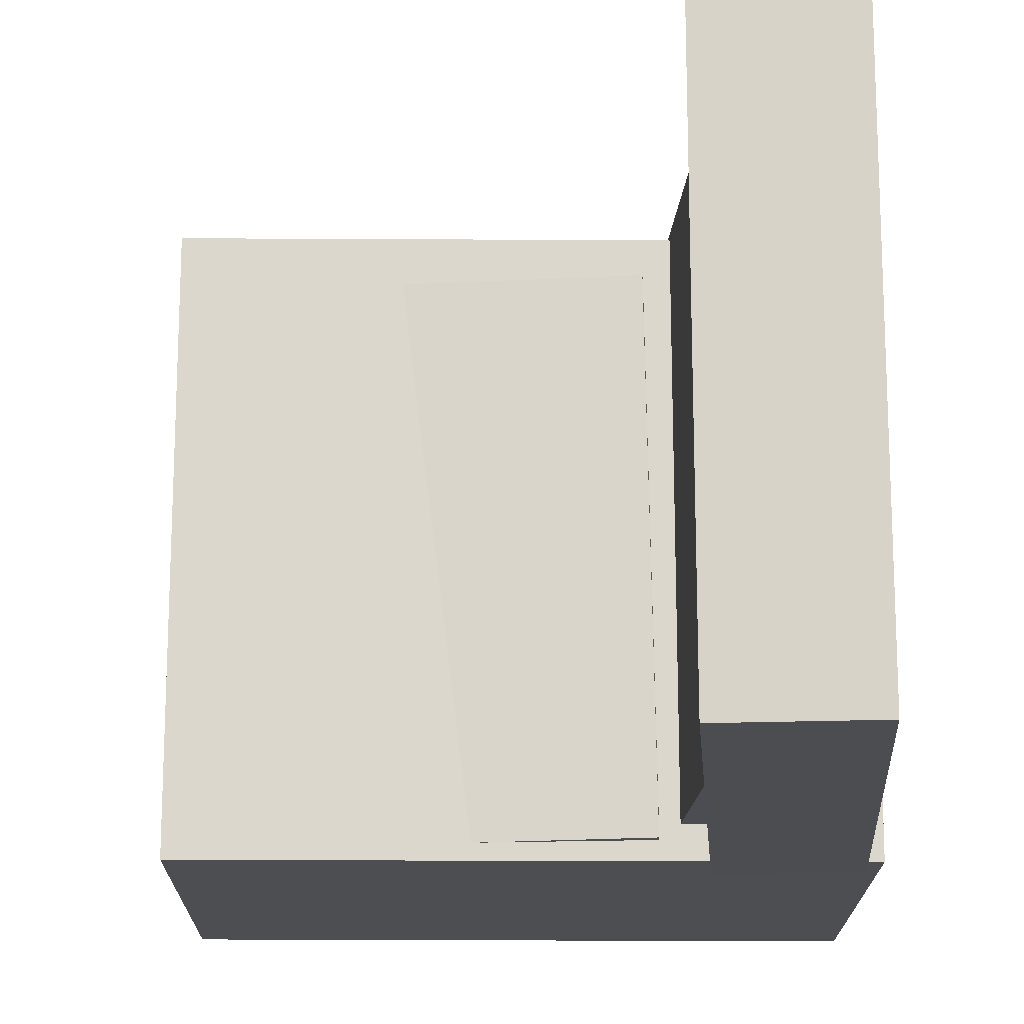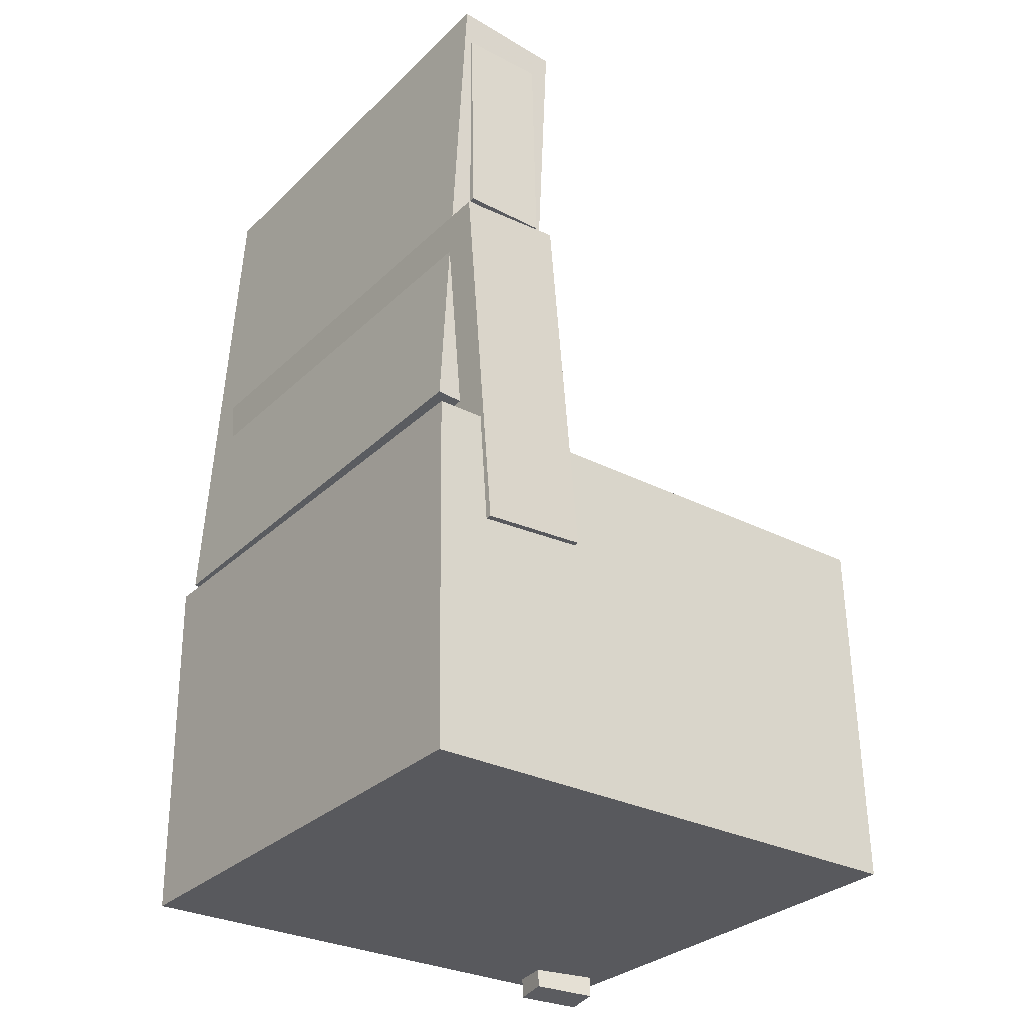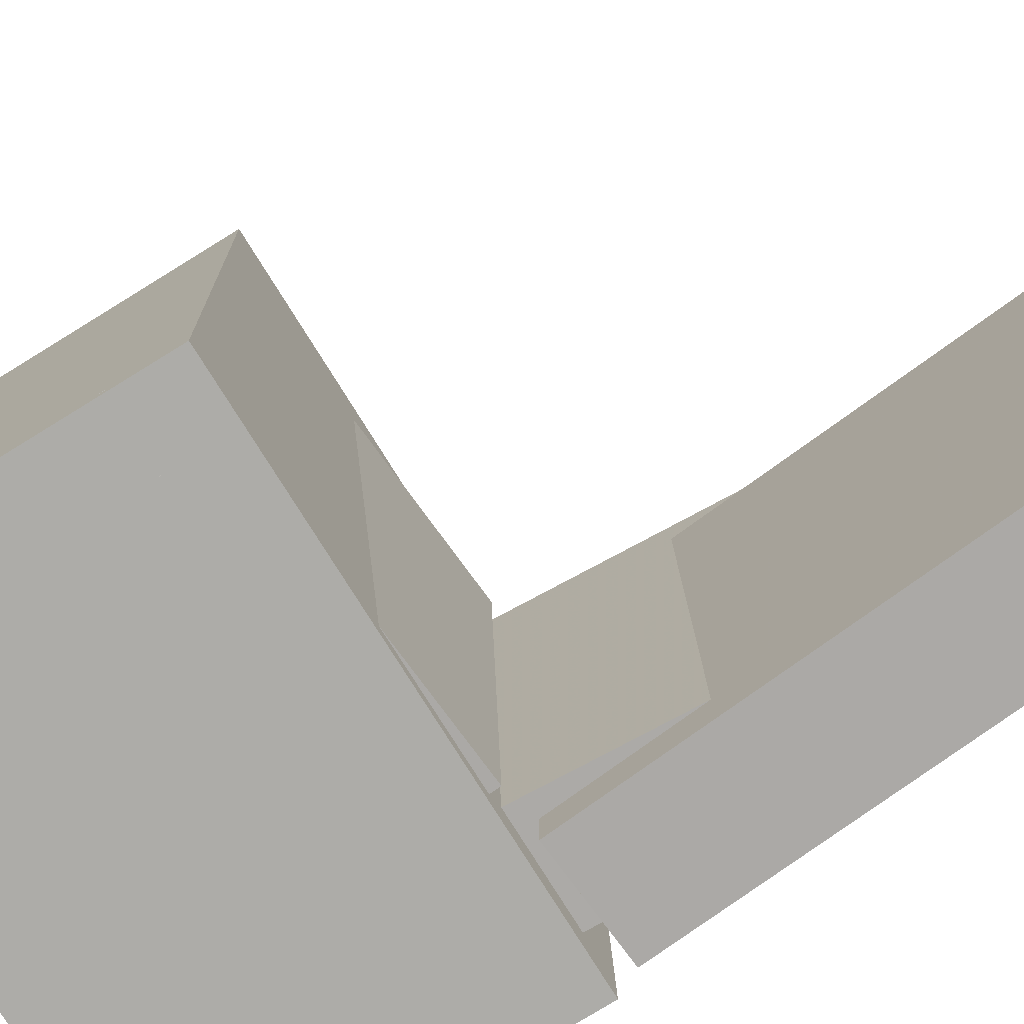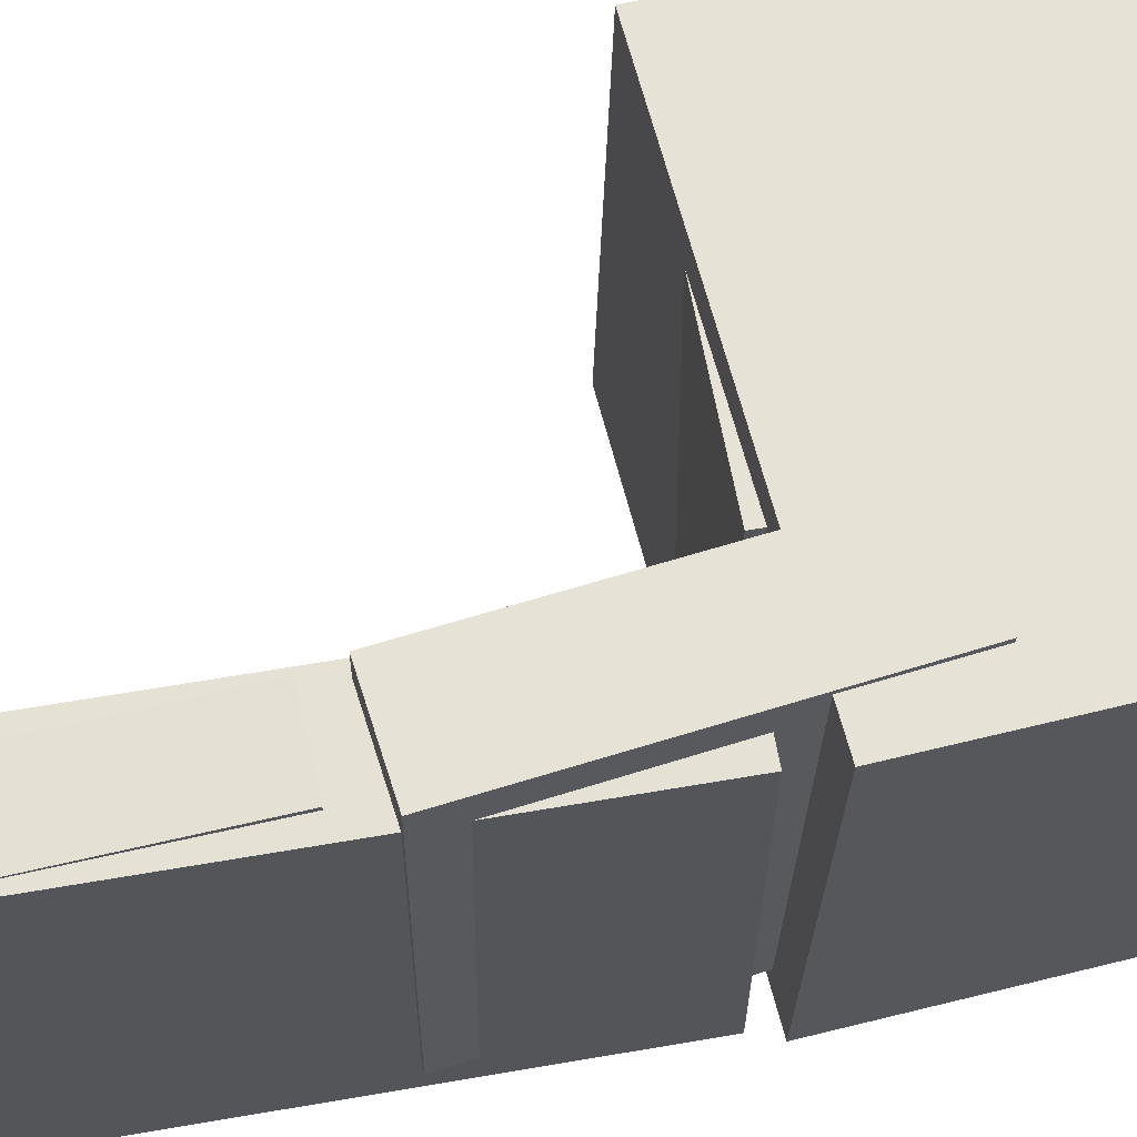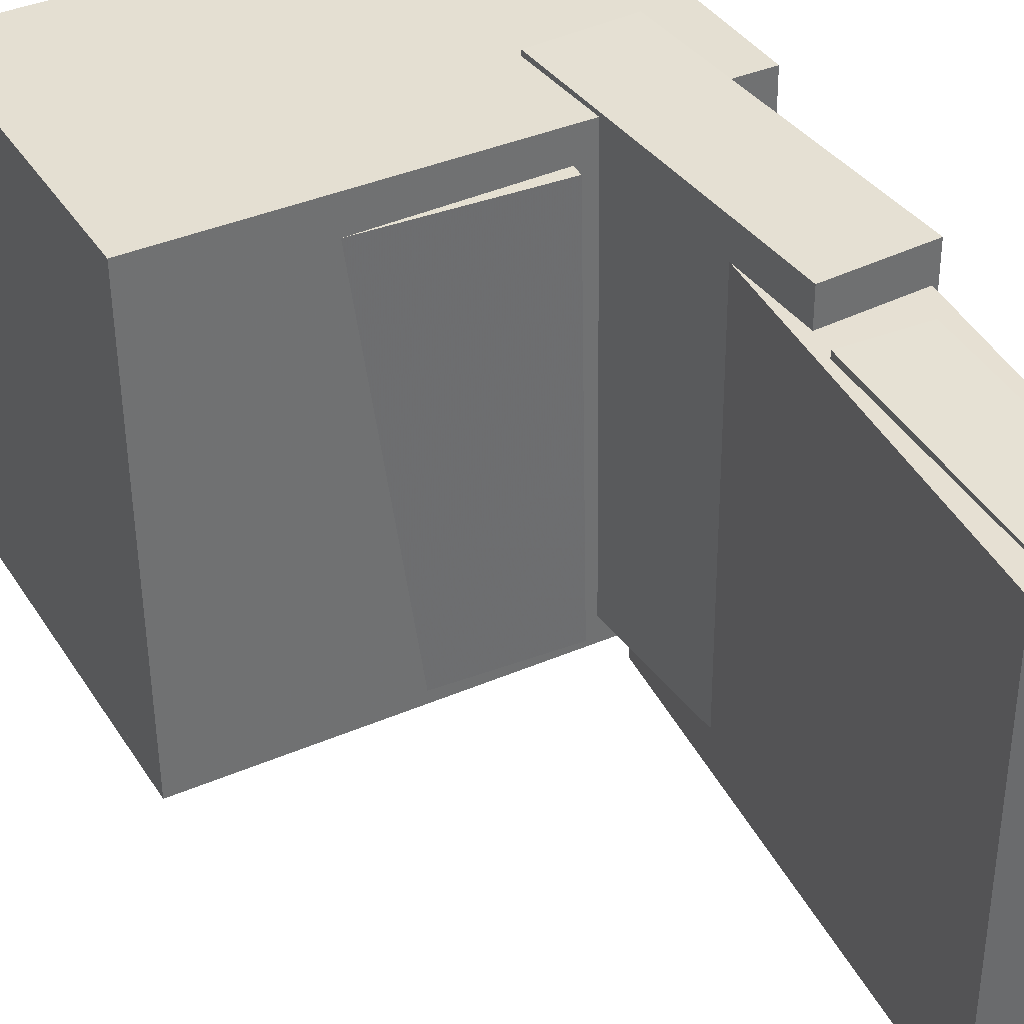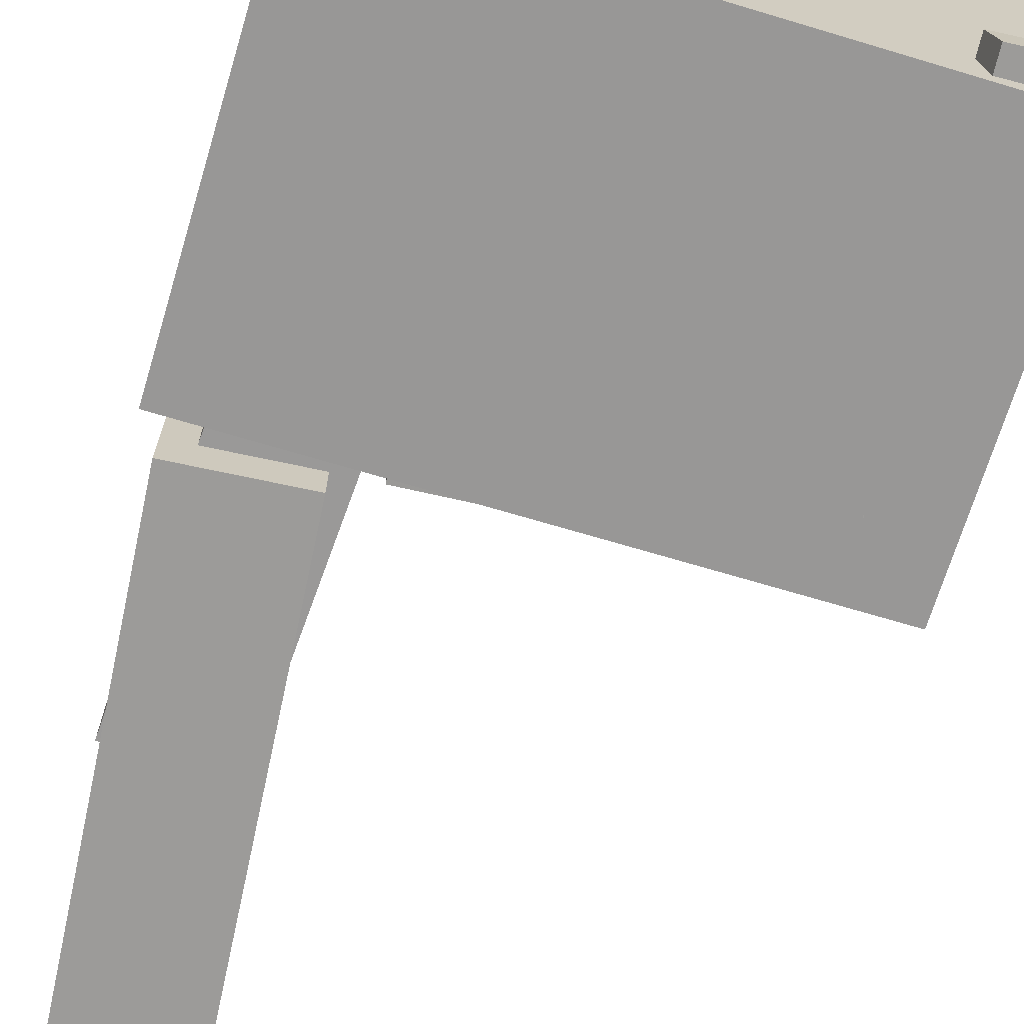
<metadata>
{"format":"obj","ext":"obj","renderer":"f3d","projection":"perspective","resolution":1024,"background":"white","views":[{"elev":-15.7,"azim":-178.5,"up":"+Z"},{"elev":-32.5,"azim":-37.3,"up":"+Y"},{"elev":-75.7,"azim":123.5,"up":"+Z"},{"elev":64.3,"azim":-102.5,"up":"+Z"},{"elev":38.6,"azim":153.3,"up":"+Z"},{"elev":-69.7,"azim":-14.8,"up":"+Z"}]}
</metadata>
<code>
v -0.1935 0.3472 -0.1442
v -0.1994 0.3518 0.185
v -0.1248 0.3477 -0.1429
v -0.1307 0.3523 0.1862
v -0.1919 0.158 -0.1415
v -0.1978 0.1626 0.1877
v -0.1233 0.1585 -0.1403
v -0.1292 0.1631 0.1889
f 1.0 7.0 5.0
f 1.0 3.0 7.0
f 1.0 4.0 3.0
f 1.0 2.0 4.0
f 3.0 8.0 7.0
f 3.0 4.0 8.0
f 5.0 7.0 8.0
f 5.0 8.0 6.0
f 1.0 5.0 6.0
f 1.0 6.0 2.0
f 2.0 6.0 8.0
f 2.0 8.0 4.0
v -0.1055 -0.1363 -0.1854
v -0.09947 -0.1416 0.1788
v -0.1025 -0.06159 -0.1843
v -0.0965 -0.06695 0.1799
v 0.162 -0.1468 -0.19
v 0.168 -0.1522 0.1742
v 0.165 -0.07215 -0.1889
v 0.171 -0.07751 0.1753
f 9.0 15.0 13.0
f 9.0 11.0 15.0
f 9.0 12.0 11.0
f 9.0 10.0 12.0
f 11.0 16.0 15.0
f 11.0 12.0 16.0
f 13.0 15.0 16.0
f 13.0 16.0 14.0
f 9.0 13.0 14.0
f 9.0 14.0 10.0
f 10.0 14.0 16.0
f 10.0 16.0 12.0
v -0.1129 0.3829 -0.2071
v -0.1115 0.3822 0.1835
v -0.1334 -0.05707 -0.2078
v -0.1321 -0.05776 0.1828
v -0.206 0.3873 -0.2067
v -0.2047 0.3866 0.1838
v -0.2266 -0.05272 -0.2074
v -0.2253 -0.05341 0.1831
f 17.0 23.0 21.0
f 17.0 19.0 23.0
f 17.0 20.0 19.0
f 17.0 18.0 20.0
f 19.0 24.0 23.0
f 19.0 20.0 24.0
f 21.0 23.0 24.0
f 21.0 24.0 22.0
f 17.0 21.0 22.0
f 17.0 22.0 18.0
f 18.0 22.0 24.0
f 18.0 24.0 20.0
v 0.1439 -0.3769 -0.1886
v 0.1486 -0.1136 -0.1984
v 0.198 -0.3775 -0.1796
v 0.2028 -0.1142 -0.1893
v 0.1387 -0.3757 -0.1577
v 0.1435 -0.1123 -0.1675
v 0.1929 -0.3763 -0.1487
v 0.1977 -0.113 -0.1584
f 25.0 31.0 29.0
f 25.0 27.0 31.0
f 25.0 28.0 27.0
f 25.0 26.0 28.0
f 27.0 32.0 31.0
f 27.0 28.0 32.0
f 29.0 31.0 32.0
f 29.0 32.0 30.0
f 25.0 29.0 30.0
f 25.0 30.0 26.0
f 26.0 30.0 32.0
f 26.0 32.0 28.0
v -0.2222 0.1322 -0.172
v -0.2212 0.1279 0.2143
v -0.1349 0.1401 -0.1721
v -0.1339 0.1358 0.2141
v -0.1949 -0.1699 -0.1754
v -0.1939 -0.1742 0.2109
v -0.1076 -0.1621 -0.1756
v -0.1066 -0.1663 0.2107
f 33.0 39.0 37.0
f 33.0 35.0 39.0
f 33.0 36.0 35.0
f 33.0 34.0 36.0
f 35.0 40.0 39.0
f 35.0 36.0 40.0
f 37.0 39.0 40.0
f 37.0 40.0 38.0
f 33.0 37.0 38.0
f 33.0 38.0 34.0
f 34.0 38.0 40.0
f 34.0 40.0 36.0
v -0.2403 -0.08362 0.2079
v -0.2305 -0.3803 0.201
v 0.2002 -0.06902 0.2088
v 0.21 -0.3657 0.2019
v -0.2398 -0.07419 -0.1979
v -0.2299 -0.3709 -0.2048
v 0.2007 -0.05959 -0.197
v 0.2106 -0.3563 -0.2038
f 41.0 47.0 45.0
f 41.0 43.0 47.0
f 41.0 44.0 43.0
f 41.0 42.0 44.0
f 43.0 48.0 47.0
f 43.0 44.0 48.0
f 45.0 47.0 48.0
f 45.0 48.0 46.0
f 41.0 45.0 46.0
f 41.0 46.0 42.0
f 42.0 46.0 48.0
f 42.0 48.0 44.0

</code>
